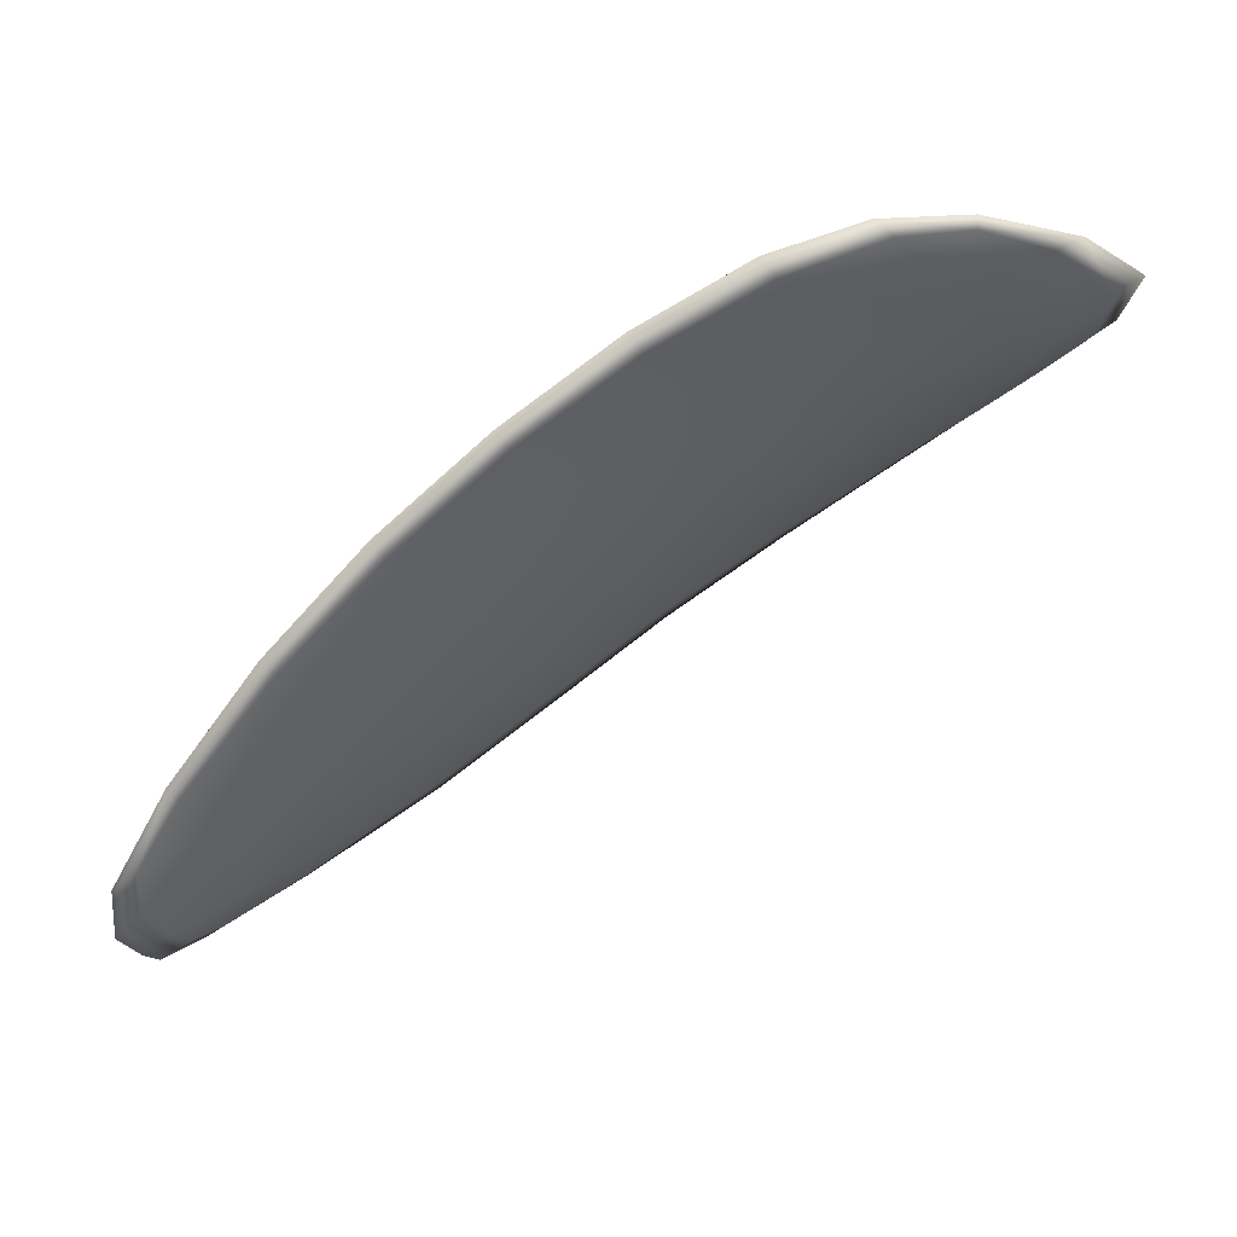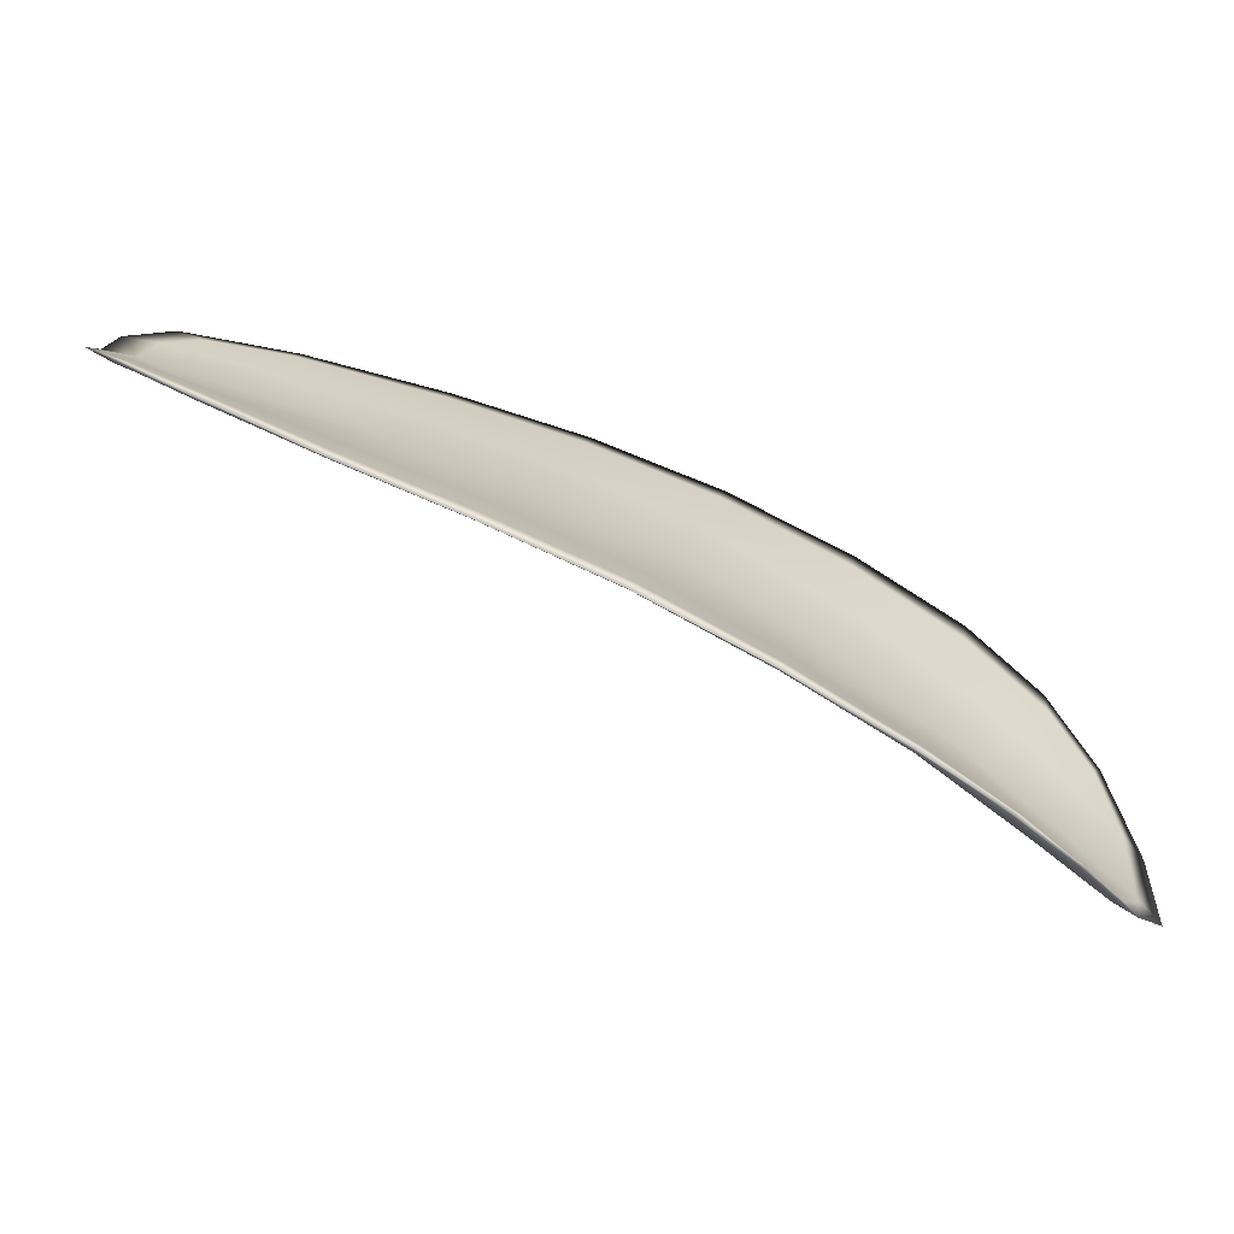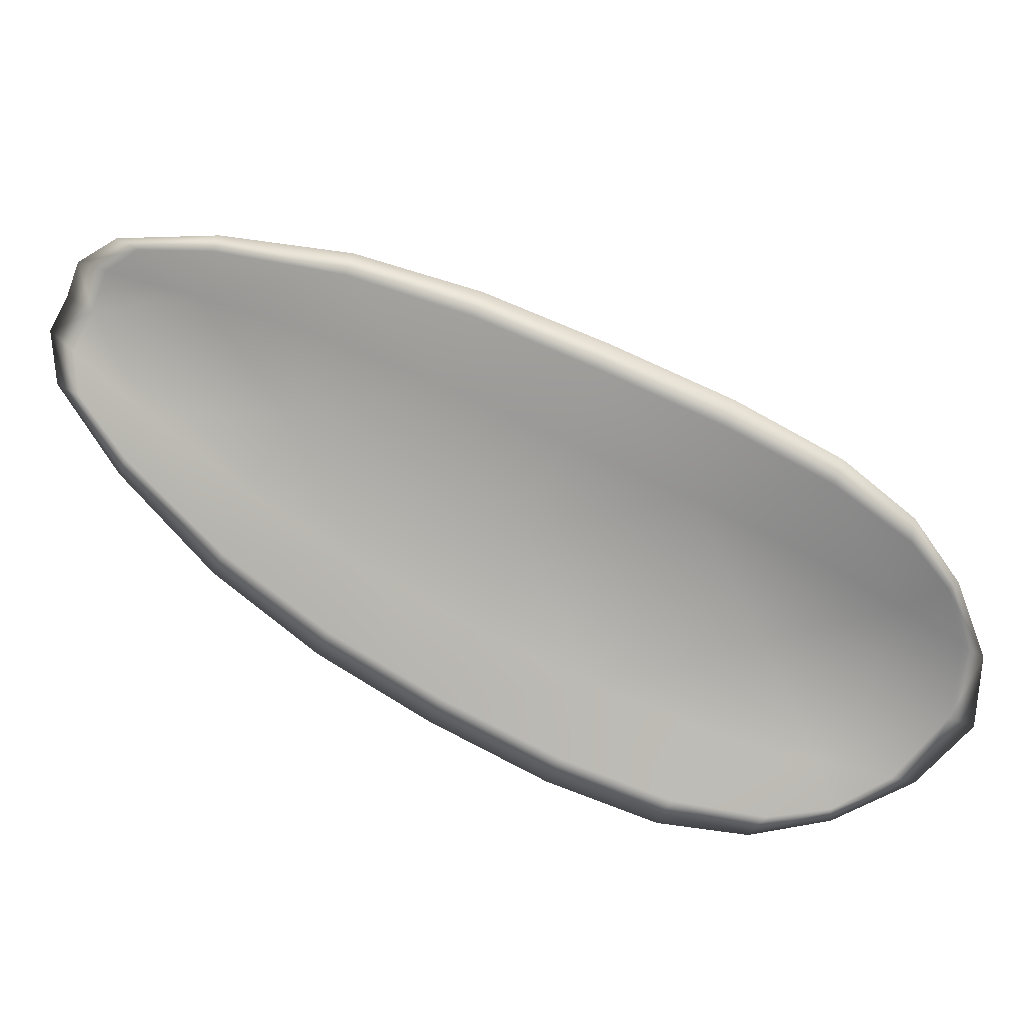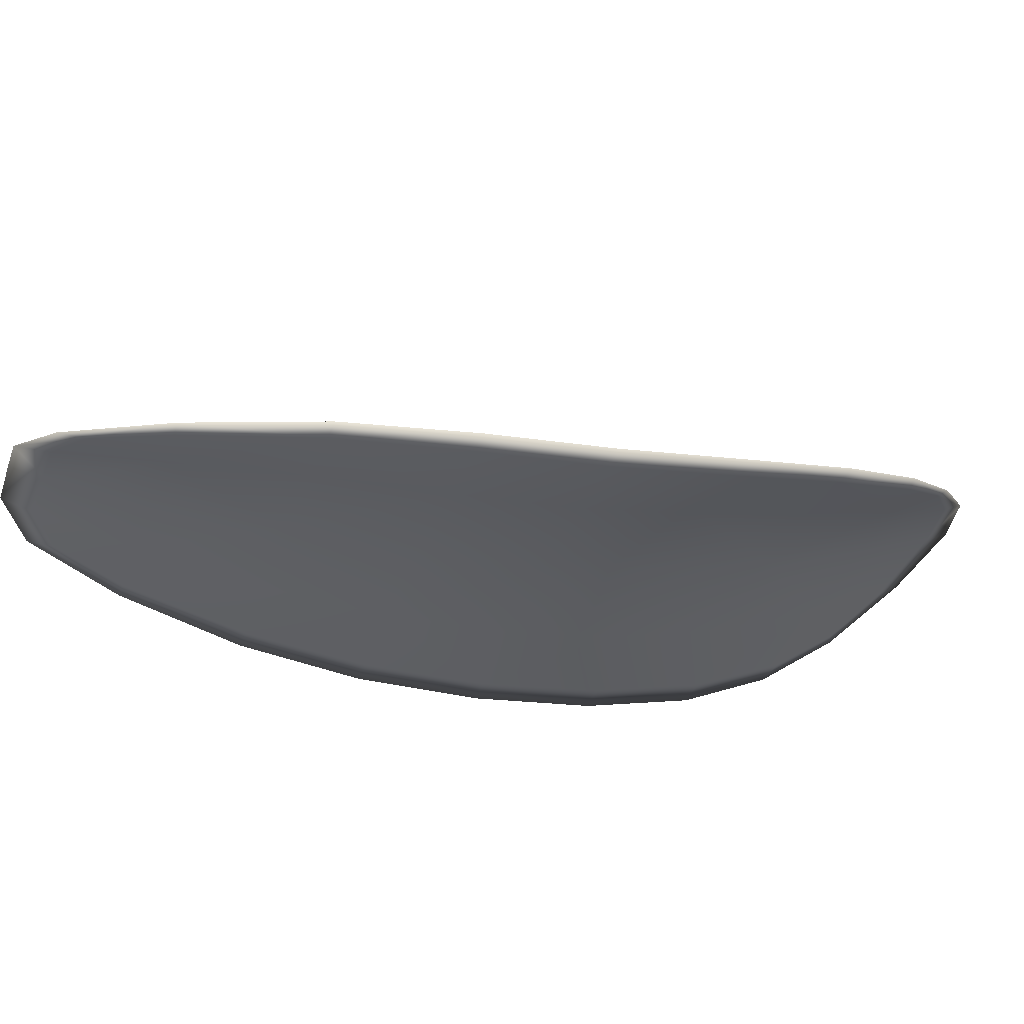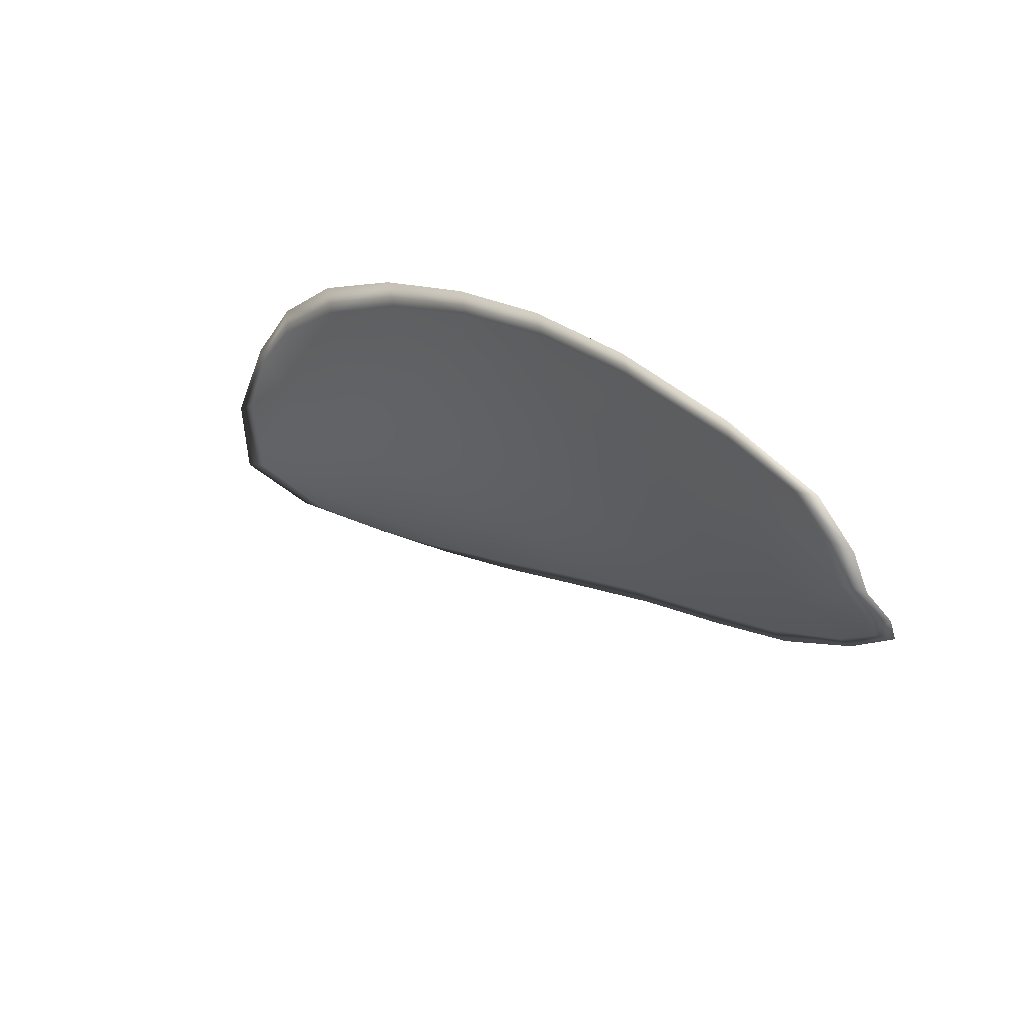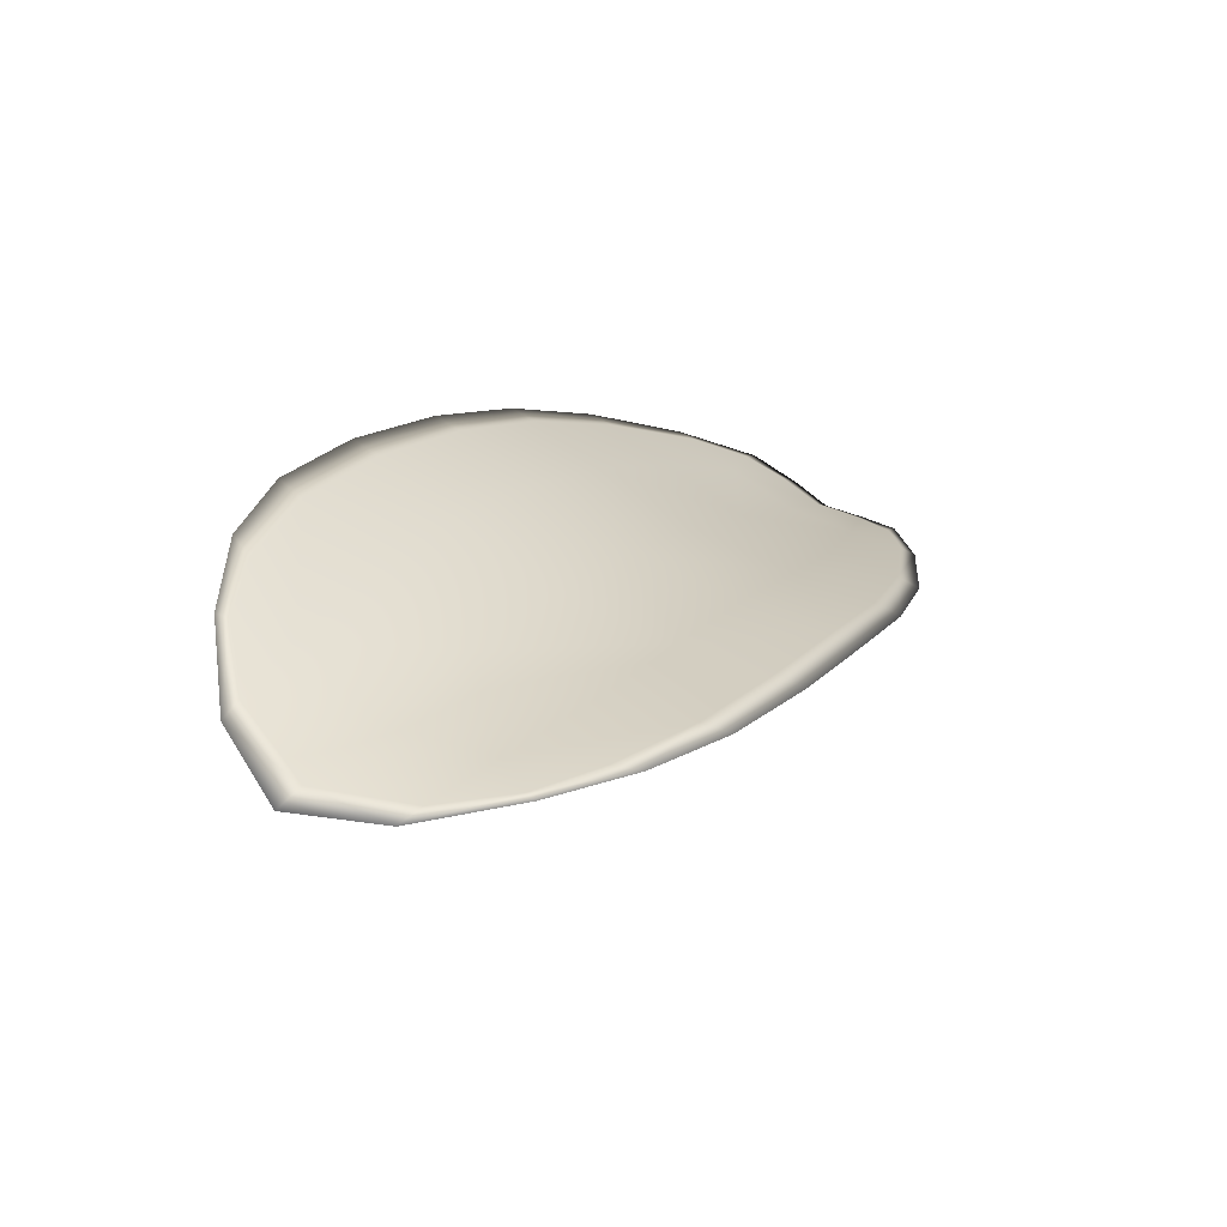
<metadata>
{"format":"obj","ext":"obj","renderer":"f3d","projection":"perspective","resolution":1024,"background":"white","views":[{"elev":-16.8,"azim":172.0,"up":"+Y"},{"elev":-51.6,"azim":127.3,"up":"+Z"},{"elev":30.4,"azim":160.6,"up":"+Z"},{"elev":71.1,"azim":143.5,"up":"+Z"},{"elev":36.0,"azim":17.2,"up":"+Z"},{"elev":49.5,"azim":-85.0,"up":"+Y"}]}
</metadata>
<code>
v -2.46 0.7569 -1.116
v -2.462 0.7565 -1.114
v -2.459 0.7553 -1.112
v -2.457 0.7558 -1.115
v -2.456 0.7564 -1.116
v -2.458 0.7573 -1.117
v -2.46 0.7575 -1.117
v -2.462 0.7575 -1.116
v -2.464 0.7572 -1.115
v -2.462 0.7565 -1.111
v -2.463 0.7566 -1.109
v -2.461 0.7556 -1.107
v -2.46 0.7554 -1.11
v -2.464 0.7571 -1.112
v -2.464 0.757 -1.111
v -2.451 0.75 -1.106
v -2.452 0.7501 -1.104
v -2.449 0.7478 -1.103
v -2.449 0.7478 -1.105
v -2.448 0.7478 -1.107
v -2.45 0.7501 -1.108
v -2.453 0.7522 -1.109
v -2.454 0.7521 -1.107
v -2.455 0.7522 -1.105
v -2.449 0.7505 -1.11
v -2.446 0.7482 -1.109
v -2.445 0.7485 -1.111
v -2.448 0.7509 -1.112
v -2.45 0.753 -1.114
v -2.451 0.7526 -1.112
v -2.454 0.7544 -1.113
v -2.456 0.7539 -1.111
v -2.453 0.7549 -1.115
v -2.457 0.7539 -1.108
v -2.458 0.7541 -1.106
v -2.446 0.7454 -1.104
v -2.446 0.7455 -1.103
v -2.444 0.7442 -1.103
v -2.444 0.7437 -1.104
v -2.443 0.7436 -1.105
v -2.445 0.7454 -1.106
v -2.444 0.7457 -1.107
v -2.442 0.7439 -1.106
v -2.442 0.7445 -1.107
v -2.443 0.746 -1.108
v -2.46 0.7566 -1.116
v -2.462 0.7562 -1.114
v -2.464 0.757 -1.115
v -2.462 0.7573 -1.116
v -2.46 0.7574 -1.117
v -2.458 0.7571 -1.117
v -2.456 0.7562 -1.116
v -2.457 0.7556 -1.115
v -2.459 0.7551 -1.112
v -2.463 0.7562 -1.111
v -2.463 0.7564 -1.109
v -2.464 0.7568 -1.111
v -2.464 0.7569 -1.112
v -2.46 0.7551 -1.11
v -2.461 0.7554 -1.107
v -2.452 0.7498 -1.106
v -2.452 0.7499 -1.104
v -2.455 0.752 -1.105
v -2.454 0.7519 -1.107
v -2.453 0.7519 -1.109
v -2.45 0.7499 -1.108
v -2.448 0.7476 -1.107
v -2.449 0.7476 -1.105
v -2.449 0.7477 -1.103
v -2.449 0.7503 -1.111
v -2.452 0.7524 -1.112
v -2.45 0.7528 -1.114
v -2.448 0.7507 -1.112
v -2.445 0.7483 -1.111
v -2.446 0.7479 -1.109
v -2.454 0.7541 -1.113
v -2.456 0.7537 -1.111
v -2.453 0.7547 -1.115
v -2.457 0.7537 -1.108
v -2.458 0.7539 -1.106
v -2.446 0.7452 -1.104
v -2.446 0.7454 -1.103
v -2.445 0.7452 -1.106
v -2.443 0.7434 -1.105
v -2.444 0.7435 -1.104
v -2.445 0.7441 -1.103
v -2.444 0.7455 -1.107
v -2.443 0.7459 -1.109
v -2.442 0.7444 -1.107
v -2.442 0.7437 -1.106
v -2.446 0.7455 -1.102
v -2.444 0.7437 -1.103
v -2.45 0.7478 -1.102
v -2.445 0.7441 -1.103
v -2.442 0.7432 -1.106
v -2.442 0.7441 -1.107
v -2.442 0.7429 -1.105
v -2.442 0.7444 -1.107
v -2.458 0.7573 -1.117
v -2.46 0.7577 -1.117
v -2.455 0.7565 -1.117
v -2.46 0.7574 -1.117
v -2.465 0.7573 -1.113
v -2.464 0.757 -1.11
v -2.465 0.7574 -1.115
v -2.464 0.7568 -1.111
v -2.463 0.7565 -1.108
v -2.461 0.7556 -1.107
v -2.443 0.743 -1.104
v -2.443 0.7461 -1.109
v -2.445 0.7486 -1.111
v -2.463 0.7576 -1.117
v -2.453 0.755 -1.116
v -2.45 0.7531 -1.114
v -2.458 0.7541 -1.105
v -2.455 0.7522 -1.104
v -2.453 0.75 -1.103
v -2.447 0.7509 -1.113
f 1 2 3
f 1 3 4
f 1 4 5
f 1 5 6
f 1 6 7
f 1 7 8
f 1 8 9
f 1 9 2
f 10 11 12
f 10 12 13
f 10 13 3
f 10 3 2
f 10 2 9
f 10 9 14
f 10 14 15
f 10 15 11
f 16 17 18
f 16 18 19
f 16 19 20
f 16 20 21
f 16 21 22
f 16 22 23
f 16 23 24
f 16 24 17
f 25 21 20
f 25 20 26
f 25 26 27
f 25 27 28
f 25 28 29
f 25 29 30
f 25 30 22
f 25 22 21
f 31 32 22
f 31 22 30
f 31 30 29
f 31 29 33
f 31 33 5
f 31 5 4
f 31 4 3
f 31 3 32
f 34 35 24
f 34 24 23
f 34 23 22
f 34 22 32
f 34 32 3
f 34 3 13
f 34 13 12
f 34 12 35
f 36 37 38
f 36 38 39
f 36 39 40
f 36 40 41
f 36 41 20
f 36 20 19
f 36 19 18
f 36 18 37
f 42 41 40
f 42 40 43
f 42 43 44
f 42 44 45
f 42 45 27
f 42 27 26
f 42 26 20
f 42 20 41
f 46 47 48
f 46 48 49
f 46 49 50
f 46 50 51
f 46 51 52
f 46 52 53
f 46 53 54
f 46 54 47
f 55 56 57
f 55 57 58
f 55 58 48
f 55 48 47
f 55 47 54
f 55 54 59
f 55 59 60
f 55 60 56
f 61 62 63
f 61 63 64
f 61 64 65
f 61 65 66
f 61 66 67
f 61 67 68
f 61 68 69
f 61 69 62
f 70 66 65
f 70 65 71
f 70 71 72
f 70 72 73
f 70 73 74
f 70 74 75
f 70 75 67
f 70 67 66
f 76 77 54
f 76 54 53
f 76 53 52
f 76 52 78
f 76 78 72
f 76 72 71
f 76 71 65
f 76 65 77
f 79 80 60
f 79 60 59
f 79 59 54
f 79 54 77
f 79 77 65
f 79 65 64
f 79 64 63
f 79 63 80
f 81 82 69
f 81 69 68
f 81 68 67
f 81 67 83
f 81 83 84
f 81 84 85
f 81 85 86
f 81 86 82
f 87 83 67
f 87 67 75
f 87 75 74
f 87 74 88
f 87 88 89
f 87 89 90
f 87 90 84
f 87 84 83
f 91 92 38
f 91 38 37
f 91 37 18
f 91 18 93
f 91 93 69
f 91 69 82
f 91 82 94
f 91 94 92
f 95 96 44
f 95 44 43
f 95 43 40
f 95 40 97
f 95 97 84
f 95 84 90
f 95 90 98
f 95 98 96
f 99 100 7
f 99 7 6
f 99 6 5
f 99 5 101
f 99 101 52
f 99 52 51
f 99 51 102
f 99 102 100
f 103 104 15
f 103 15 14
f 103 14 9
f 103 9 105
f 103 105 48
f 103 48 58
f 103 58 106
f 103 106 104
f 107 108 12
f 107 12 11
f 107 11 15
f 107 15 104
f 107 104 106
f 107 106 56
f 107 56 60
f 107 60 108
f 109 97 40
f 109 40 39
f 109 39 38
f 109 38 92
f 109 92 94
f 109 94 85
f 109 85 84
f 109 84 97
f 110 111 27
f 110 27 45
f 110 45 44
f 110 44 96
f 110 96 98
f 110 98 88
f 110 88 74
f 110 74 111
f 112 105 9
f 112 9 8
f 112 8 7
f 112 7 100
f 112 100 102
f 112 102 49
f 112 49 48
f 112 48 105
f 113 101 5
f 113 5 33
f 113 33 29
f 113 29 114
f 113 114 72
f 113 72 78
f 113 78 52
f 113 52 101
f 115 116 24
f 115 24 35
f 115 35 12
f 115 12 108
f 115 108 60
f 115 60 80
f 115 80 63
f 115 63 116
f 117 93 18
f 117 18 17
f 117 17 24
f 117 24 116
f 117 116 63
f 117 63 62
f 117 62 69
f 117 69 93
f 118 114 29
f 118 29 28
f 118 28 27
f 118 27 111
f 118 111 74
f 118 74 73
f 118 73 72
f 118 72 114

</code>
